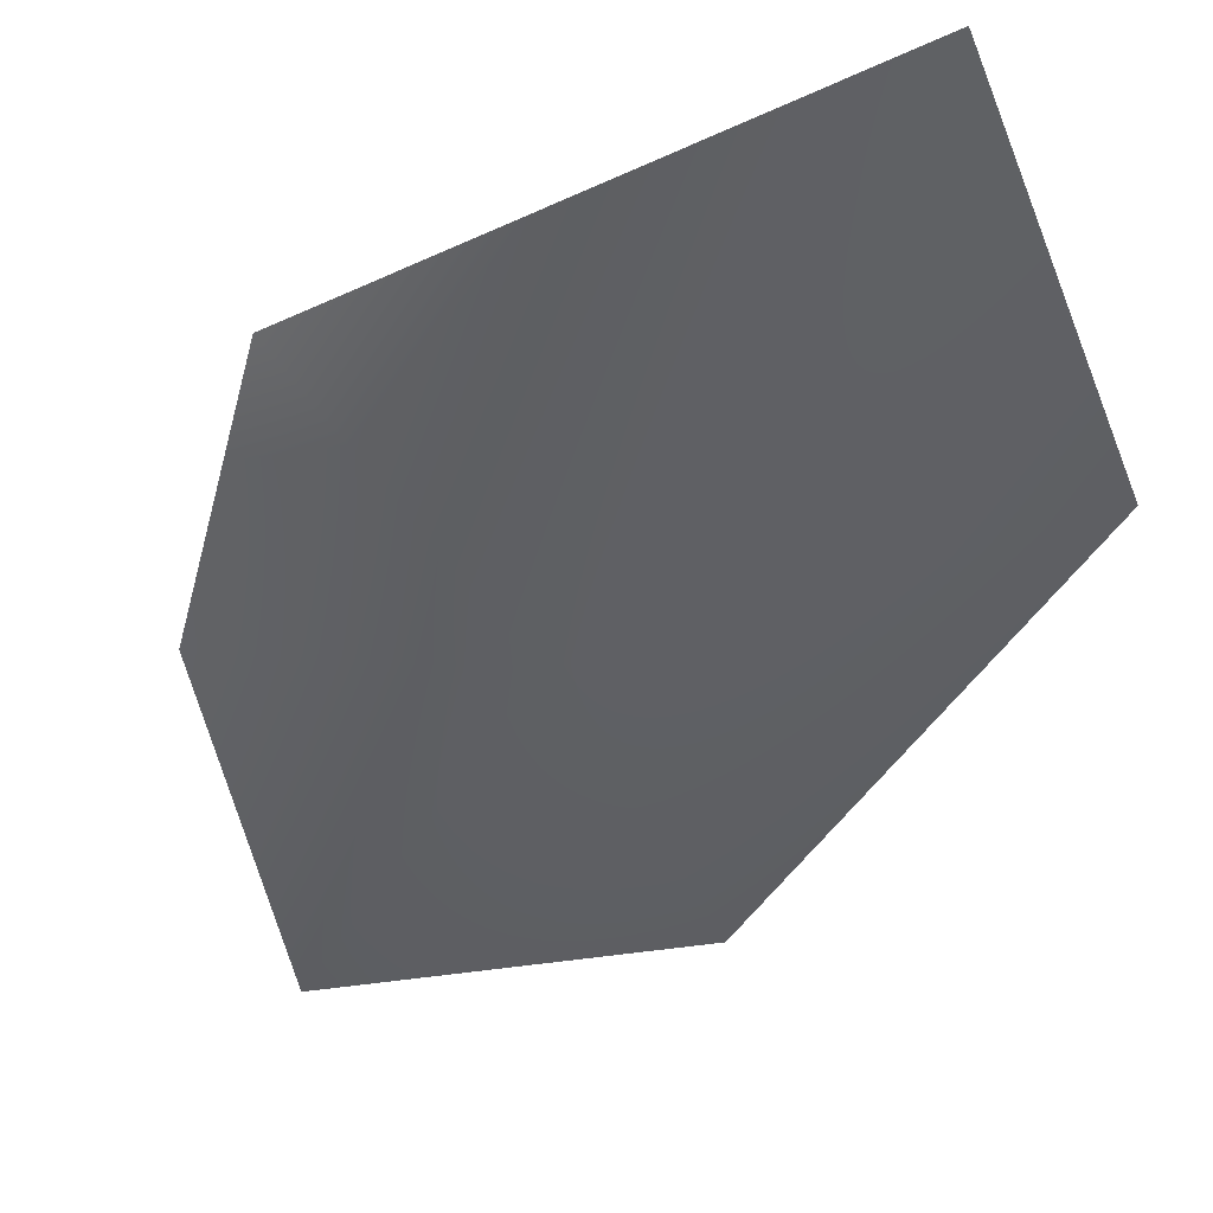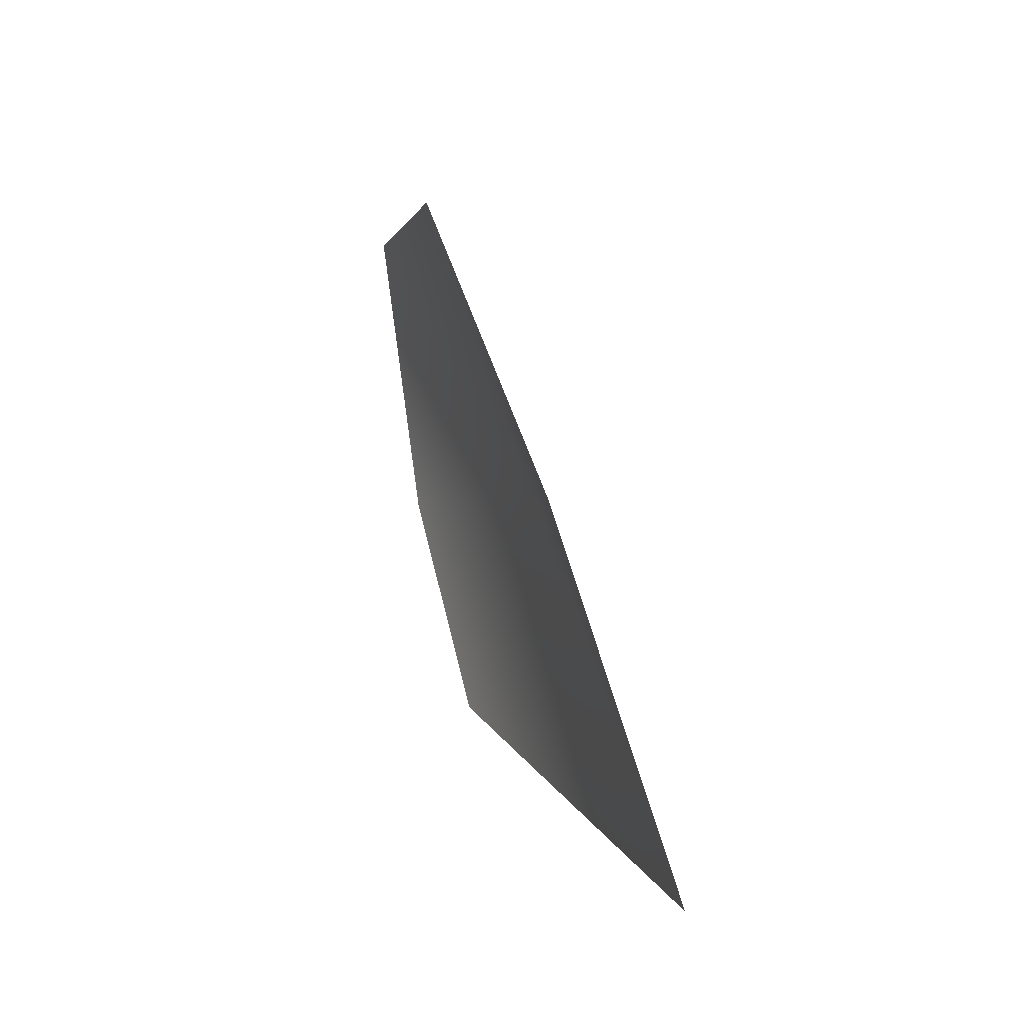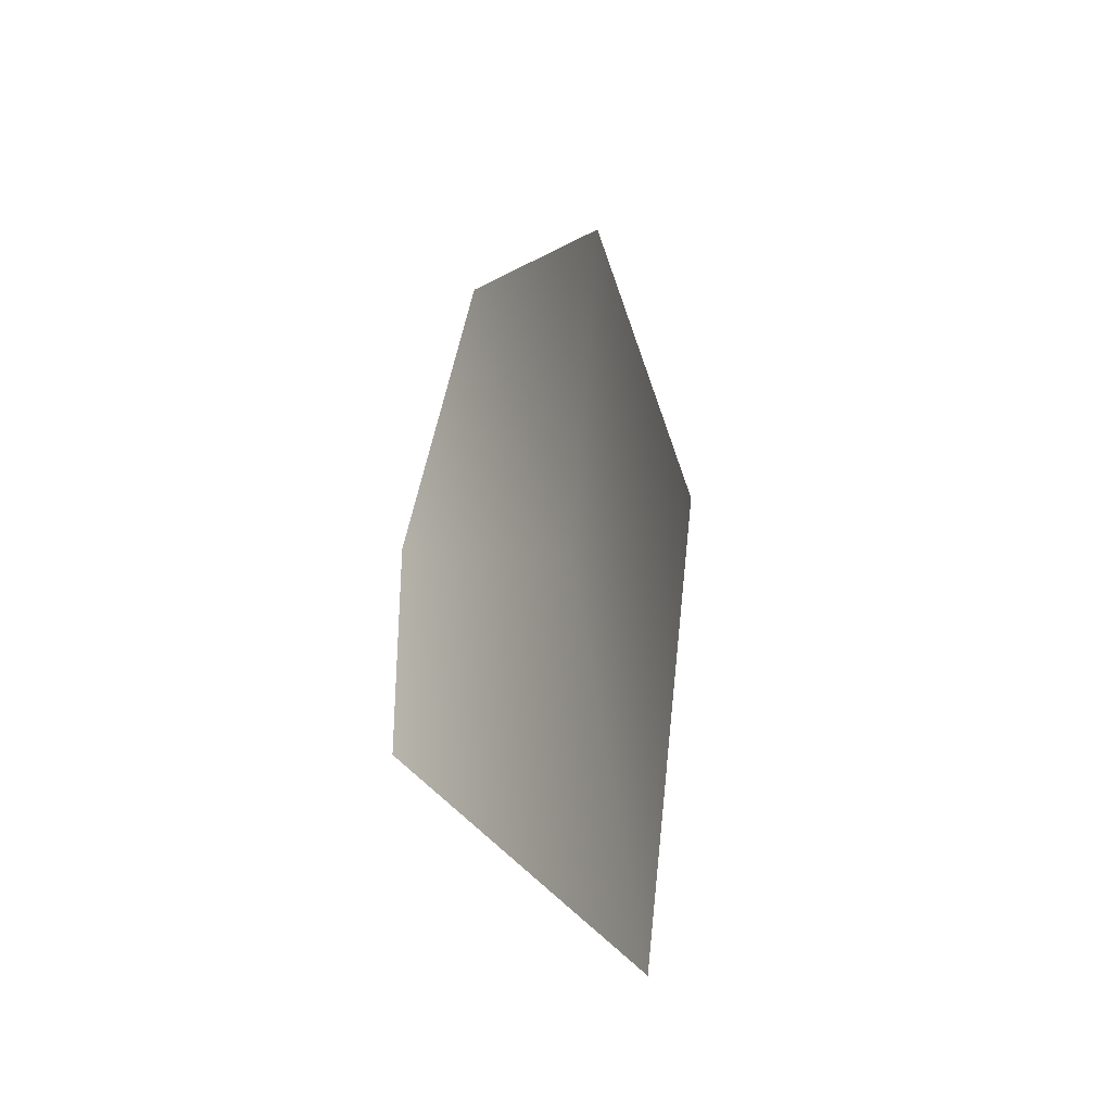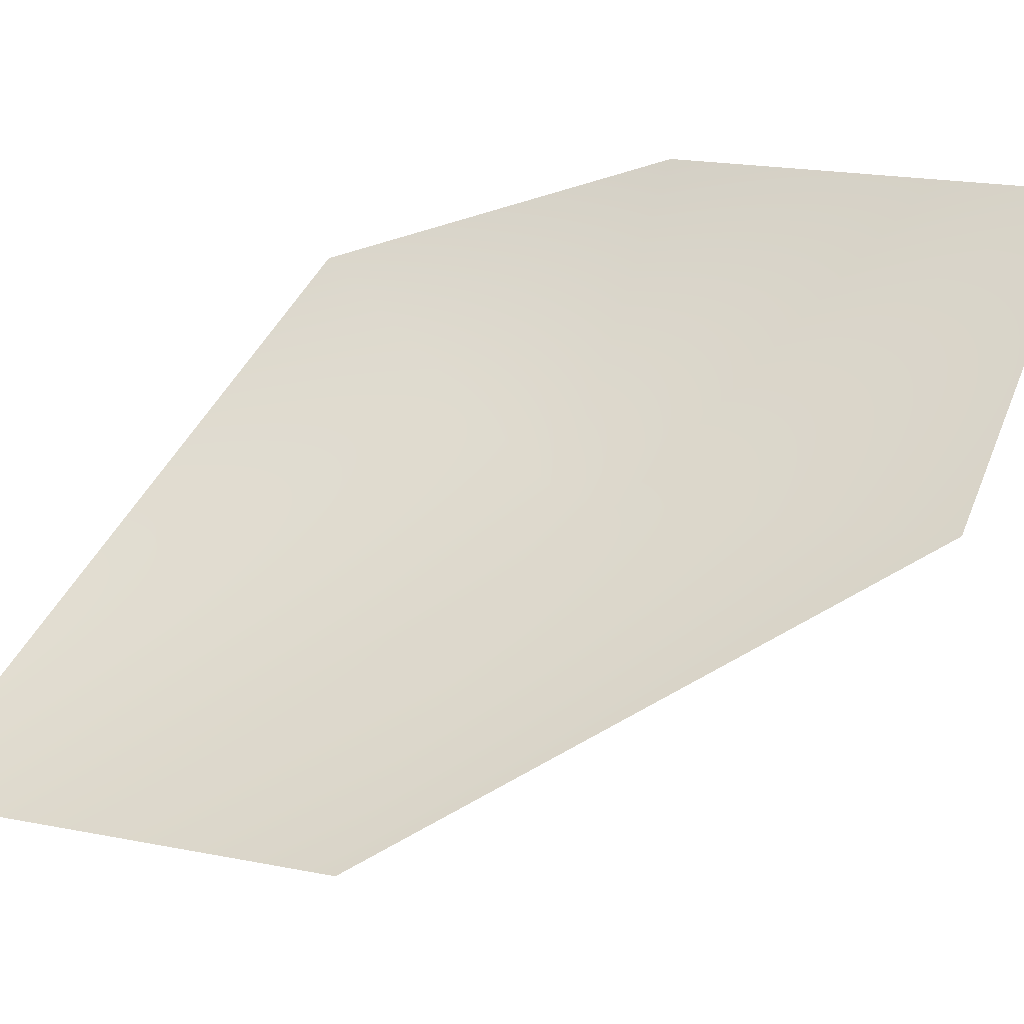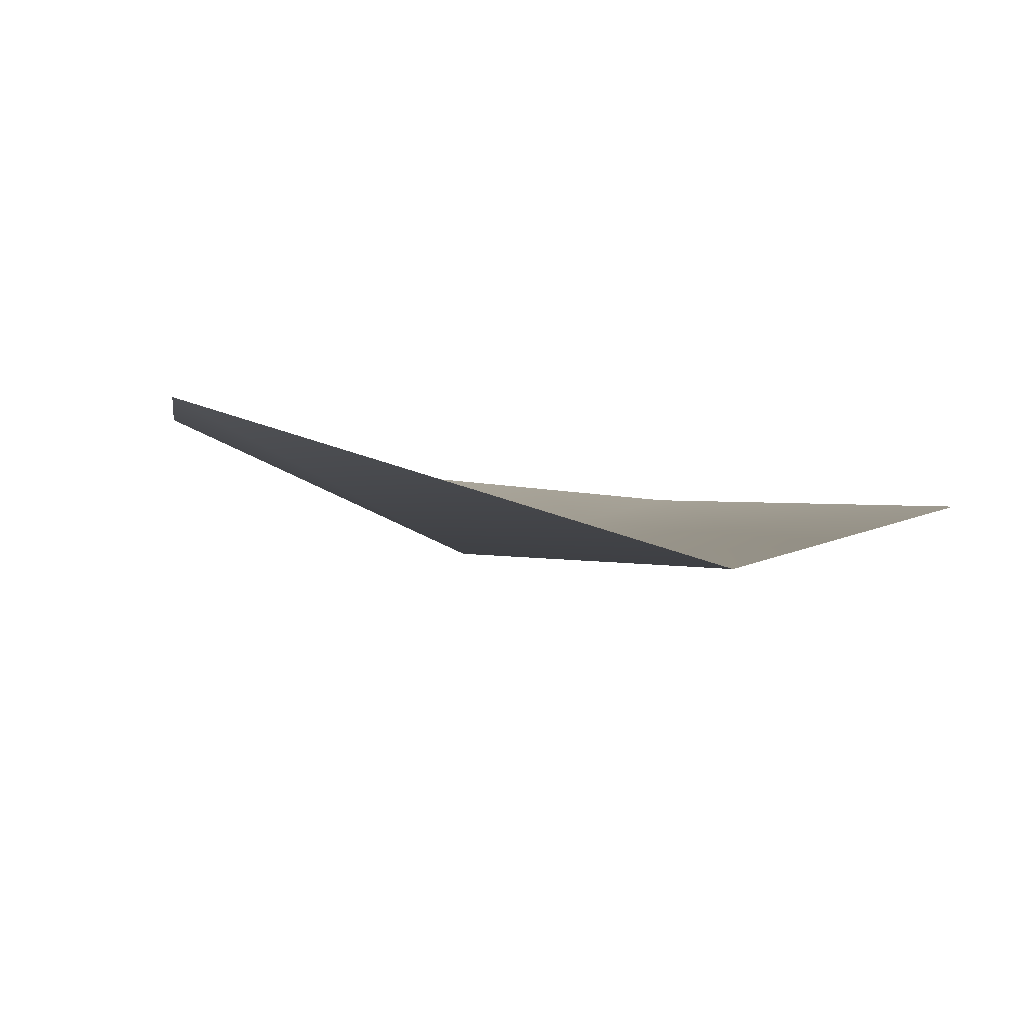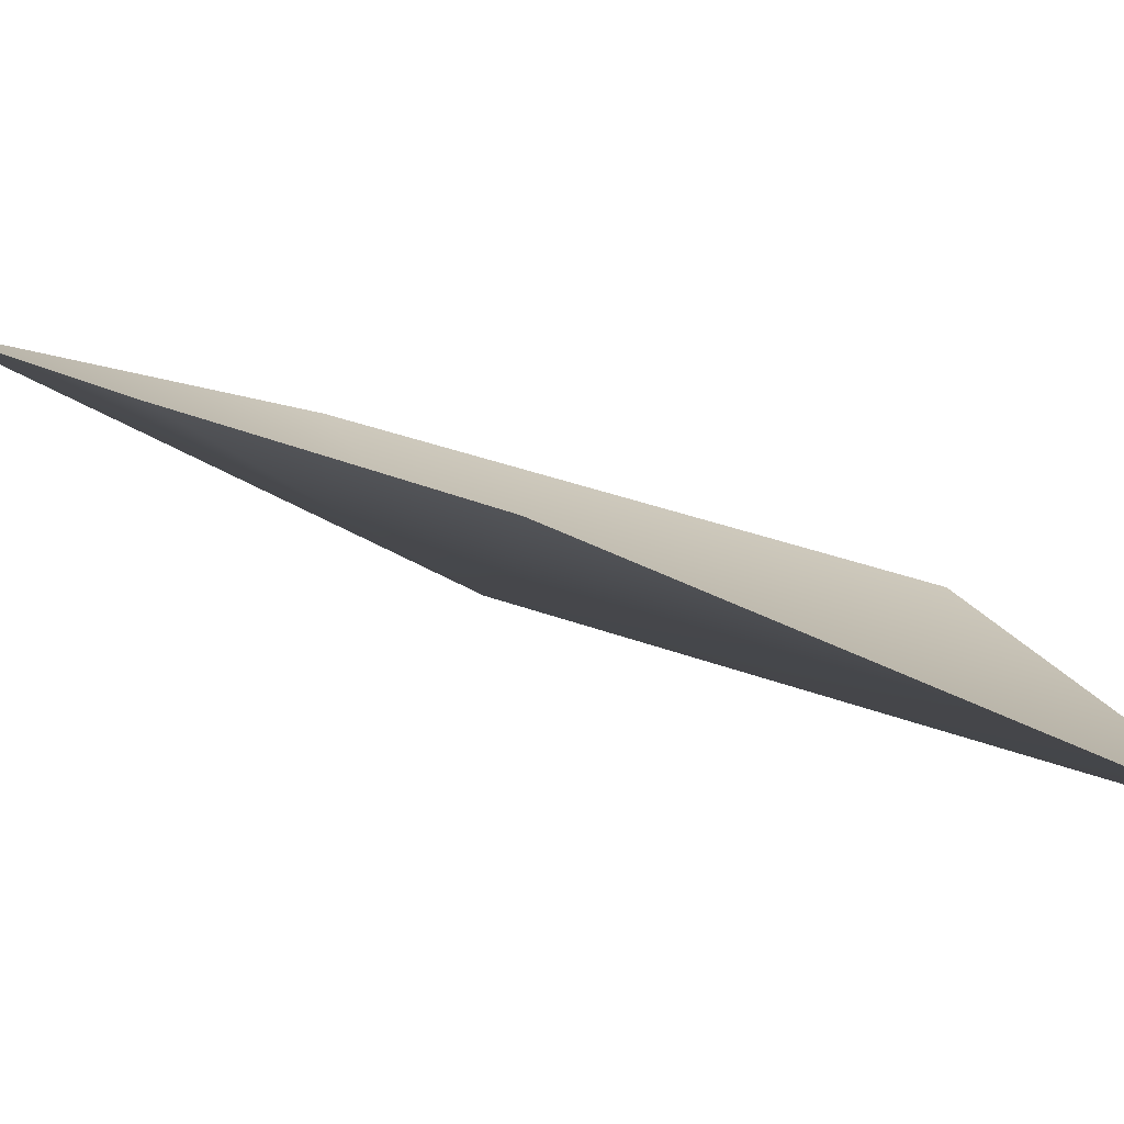
<metadata>
{"format":"obj","ext":"obj","renderer":"f3d","projection":"perspective","resolution":1024,"background":"white","views":[{"elev":-60.6,"azim":-41.0,"up":"+Z"},{"elev":-58.2,"azim":89.7,"up":"+Y"},{"elev":-70.4,"azim":62.8,"up":"+Y"},{"elev":45.8,"azim":54.6,"up":"+Z"},{"elev":-15.1,"azim":-33.0,"up":"+Z"},{"elev":4.2,"azim":-88.7,"up":"+Z"}]}
</metadata>
<code>
g default
v 3.234 13.08 4.445
v -7.469 0.5838 1.282
v -4.03 7.529 3.143
v 5.613 -7.836 -0.9738
v 8.118 5.453 2.587
v -3.793 -12.89 -4.58
v 0.04936 1.592 -0.6991
g weed_leaf_1
f 5 7 1
f 1 7 3
f 7 4 6
f 2 7 6
f 5 4 7
f 3 7 2

</code>
